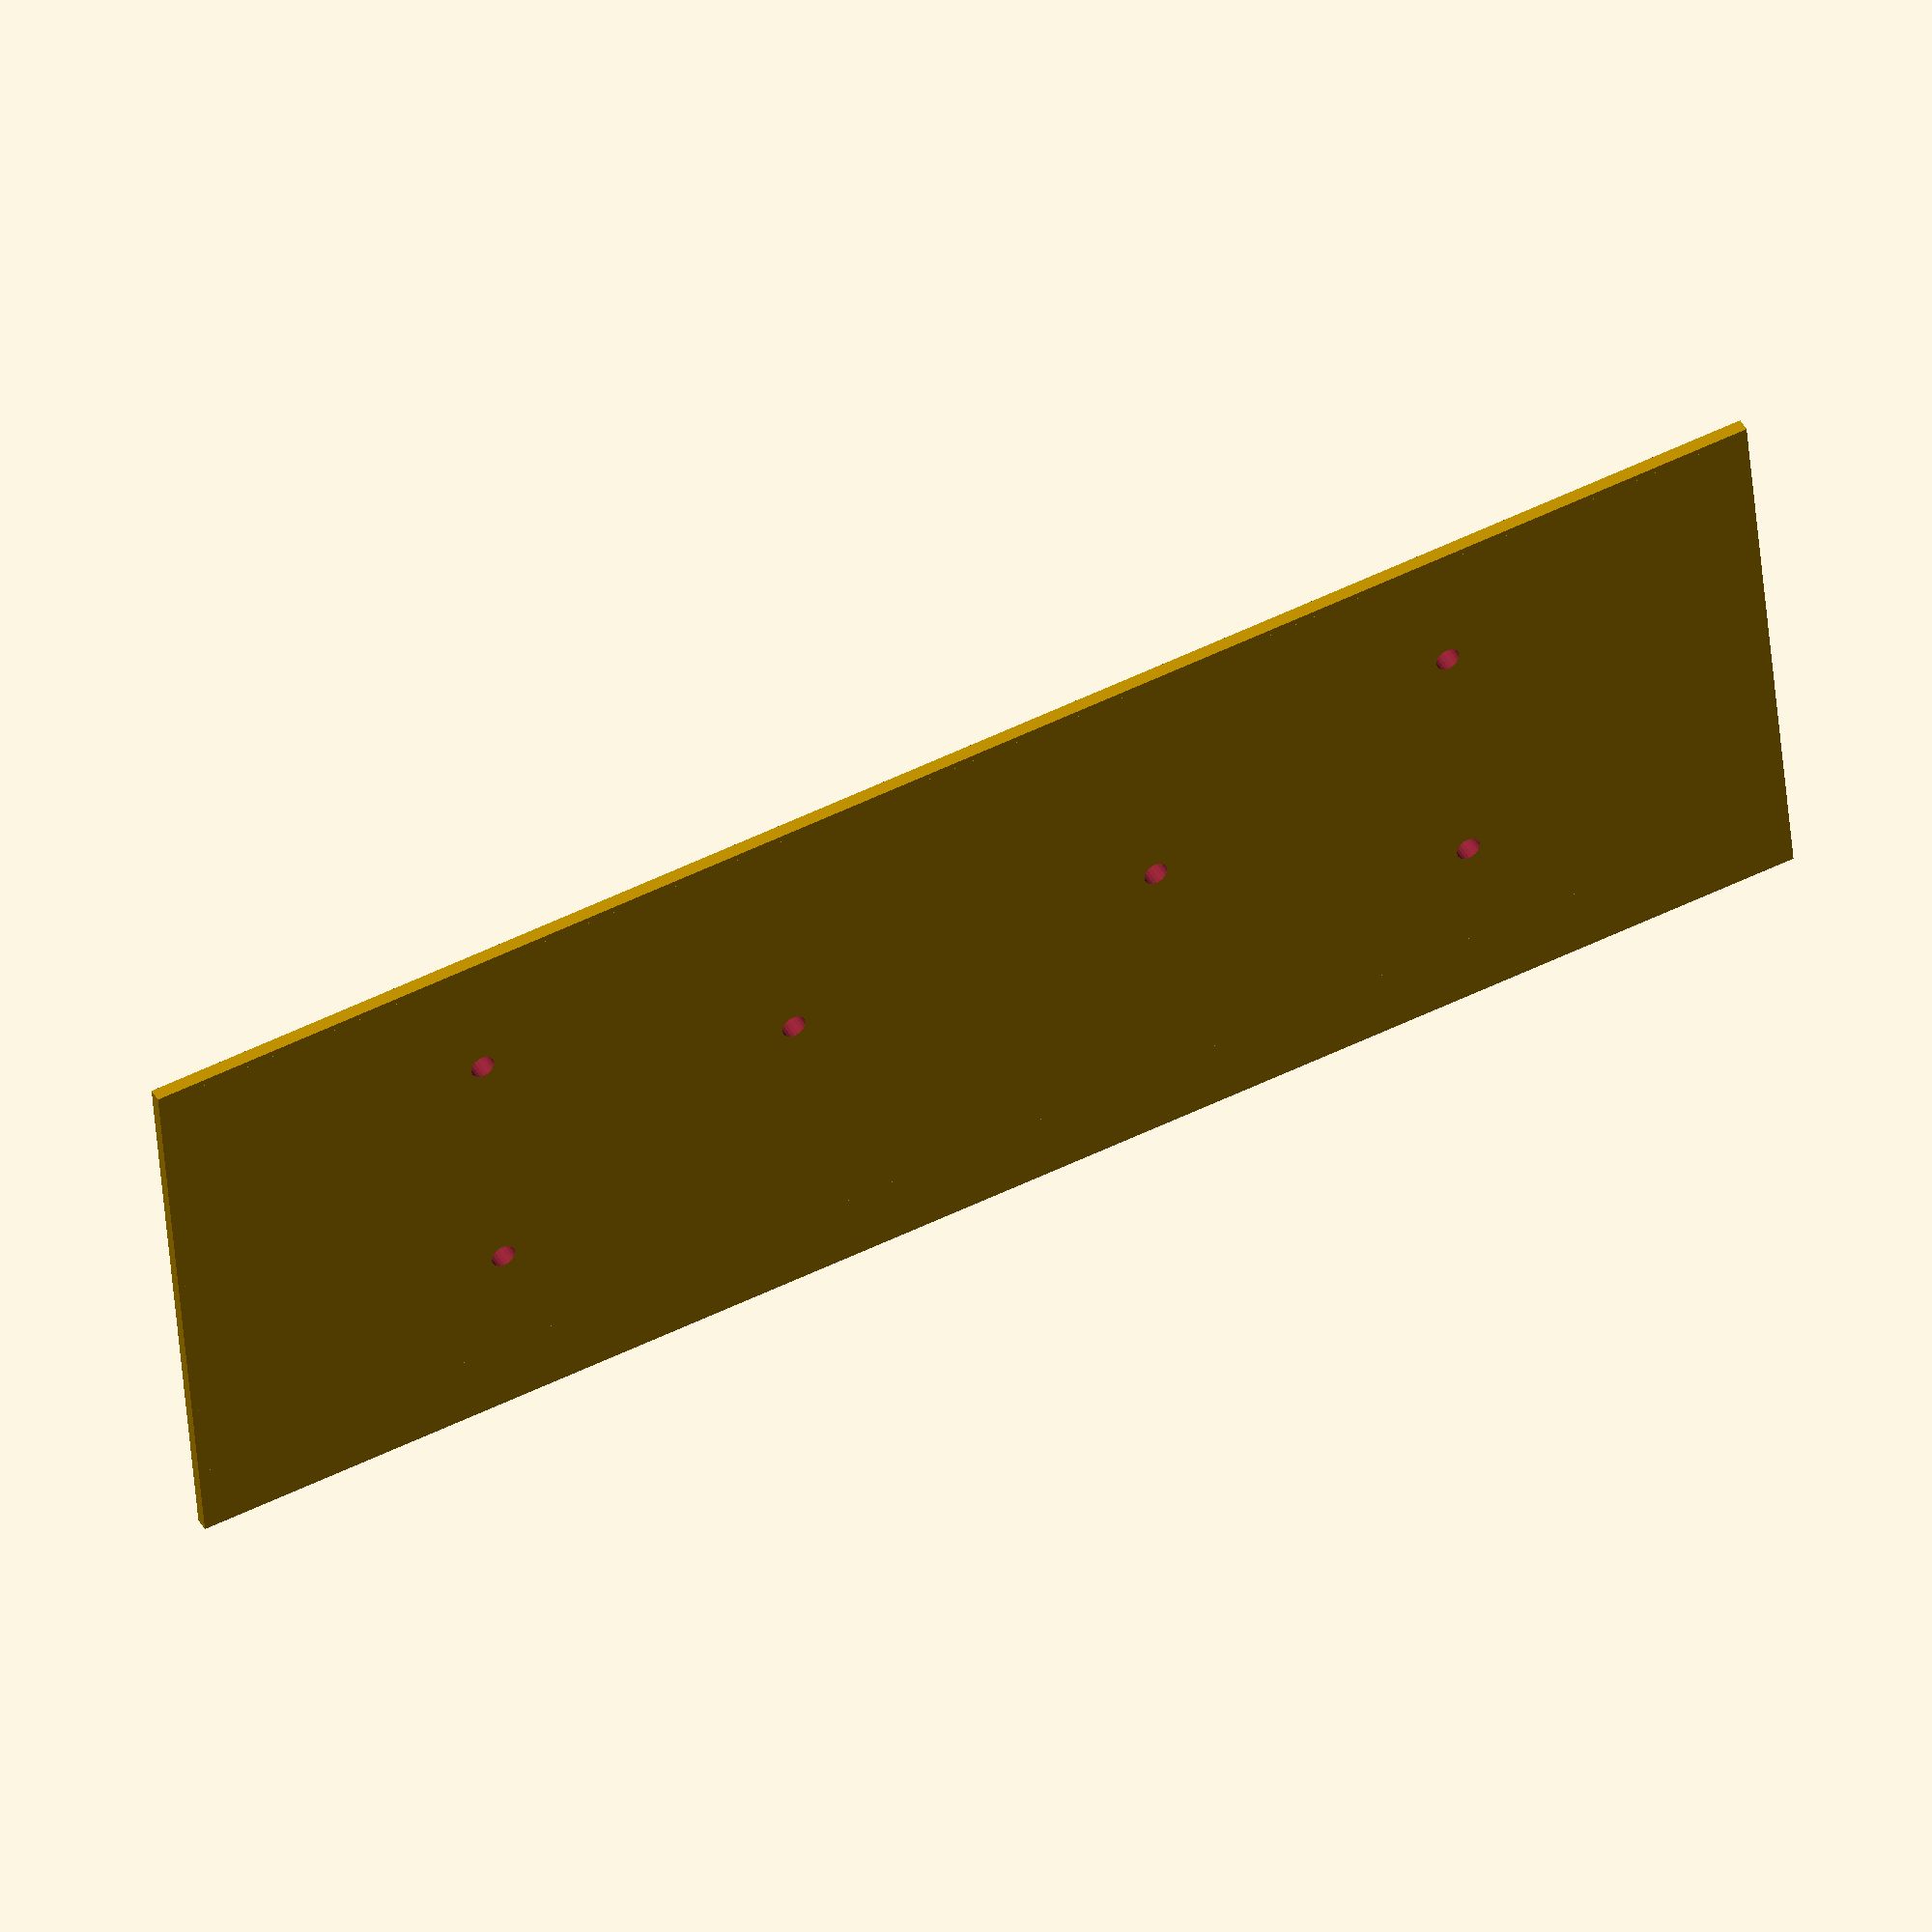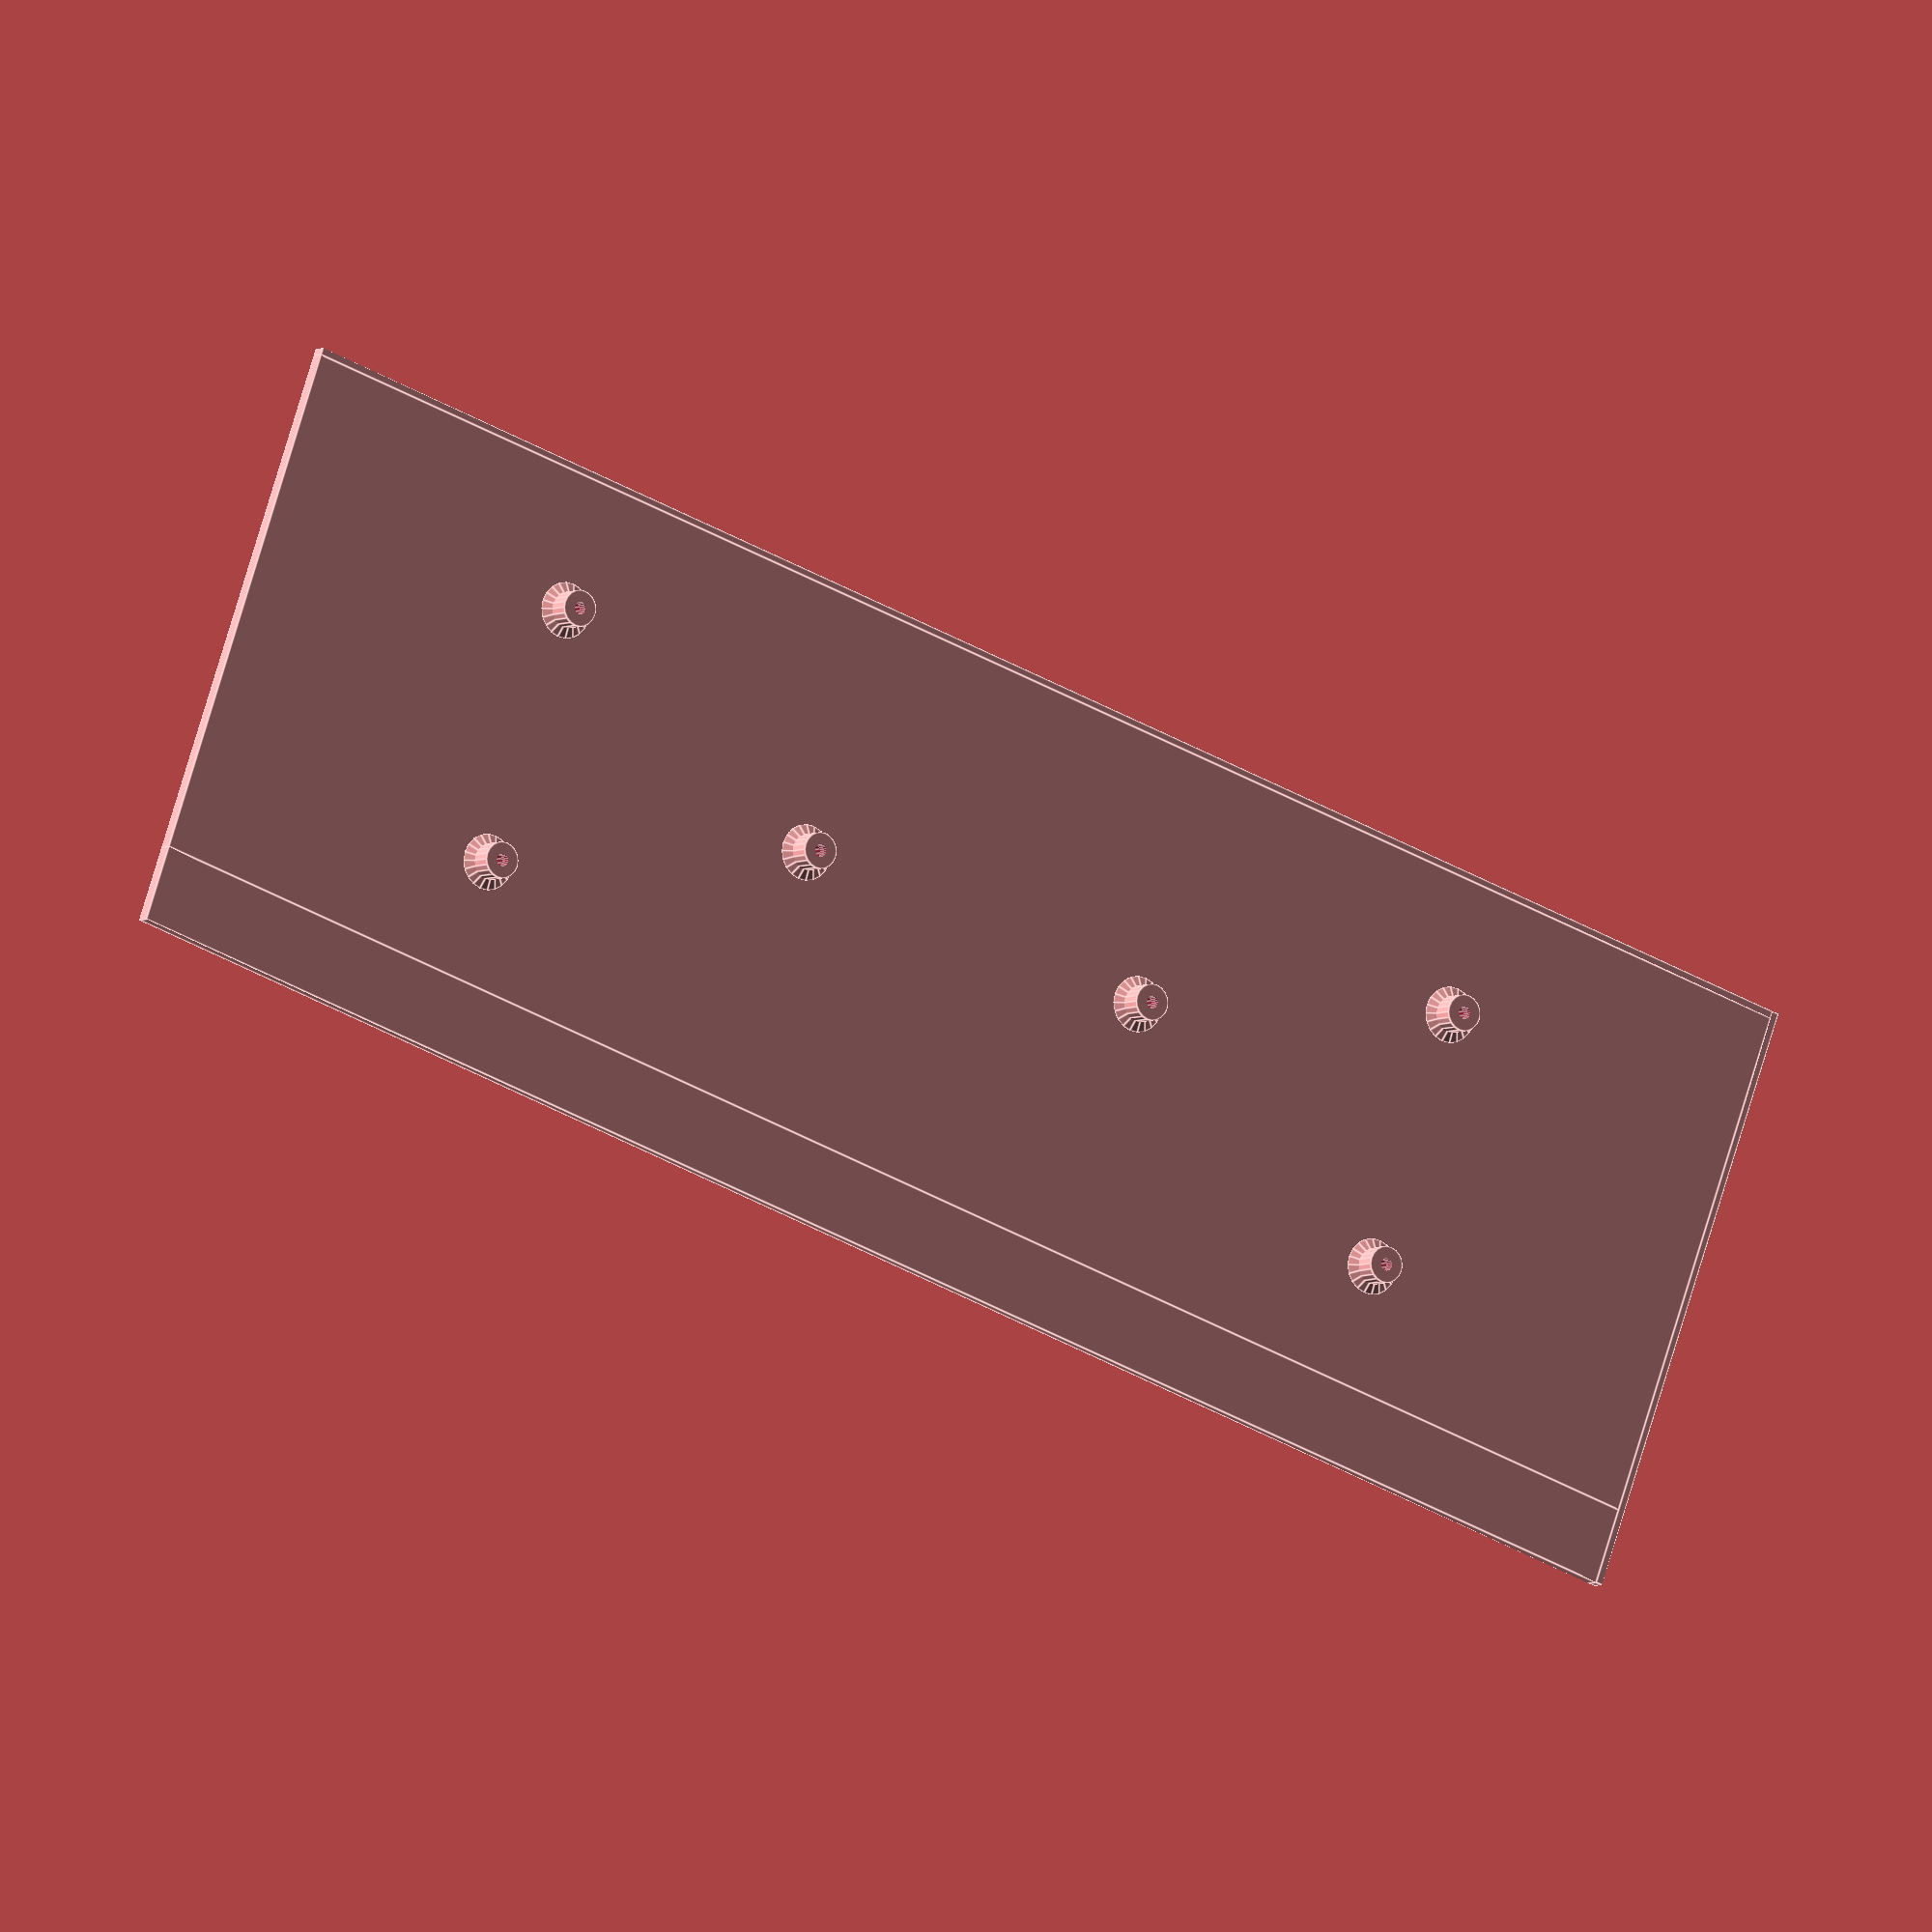
<openscad>
/*
 * Excuse this mess, first real 3D model I've designed :)
 *
 * Screws used in this: 1.8mm*6mm
 * https://lcsc.com/product-detail/Screw_Shuntian-KA1-8X6_C357445.html
*/
keyWidth=19.05;
holeSize=14;

cutoutHeight = 3;
cutoutWidth = 1;

paddingTop = -1.75;
paddingRight = 1.25; // distance between keys is 2.5mm + compensation for padding left
paddingBottom = 0;
paddingLeft = 1;

kbWidth=13*keyWidth;
kbHeight=4*keyWidth;
topPlateThickness=4.2;
botPlateThickness=2;

nack = [
    //start column 0
	[[0,0],1],
	[[0,1],1],
	[[0,2],1],
	[[0,3],1],
    //start column 1
	[[1,0],1],
	[[1,1],1],
	[[1,2],1],
	[[1,3],1],
    //start column 2
	[[2,0],1],
	[[2,1],1],
	[[2,2],1],
	[[2,3],1],
    //start column 3
	[[3,0],1],
	[[3,1],1],
	[[3,2],1],
	[[3,3],1],
    //start column 4
	[[4,0],1],
	[[4,1],1],
	[[4,2],1],
	[[4,3],1],
    //start column 5
	[[5,0],1],
	[[5,1],1],
	[[5,2],1],
	[[5,3],1],
    //start column 6
	[[6,0],1],
	[[6,1],1],
	[[6,2],1],
	[[6,3],1],
    //start column 7
	[[7,0],1],
	[[7,1],1],
	[[7,2],1],
	[[7,3],1],
    //start column 8
	[[8,0],1],
	[[8,1],1],
	[[8,2],1],
	[[8,3],1],
    //start column 9
	[[9,0],1],
	[[9,1],1],
	[[9,2],1],
	[[9,3],1],
    //start column 10
	[[10,0],1],
	[[10,1],1],
	[[10,2],1],
	[[10,3],1],
    //start column 11
	[[11,0],1],
	[[11,1],1],
	[[11,2],1],
	[[11,3],1],
    //start column 12
	[[12,0],1],
	[[12,1],1],
	[[12,2],1],
	[[12,3],1],    
];


module holematrix(holes,startx,starty){
    startx=startx+paddingLeft;
    starty=starty+paddingBottom;
	for (key = holes){
		translate([startx+keyWidth*key[0][0], starty-keyWidth*key[0][1], -0.05])
		translate([(keyWidth*key[1]-holeSize)/2,(keyWidth - holeSize)/2, -0.05])
		union(){
            cube([holeSize,holeSize,topPlateThickness+1]);

            translate([-cutoutWidth,1,-0.05])
            cube([holeSize+2*cutoutWidth,cutoutHeight,topPlateThickness+1]);

            translate([-cutoutWidth,holeSize-cutoutWidth-cutoutHeight,-0.05])
            cube([holeSize+2*cutoutWidth,cutoutHeight,topPlateThickness+1]);
        }
	}
}

module top_plate(){
    union() {
        difference() {
            union (){
                difference(){
                    cube([kbWidth+paddingRight,kbHeight+paddingTop, topPlateThickness]);
                    holematrix(nack,0,kbHeight-keyWidth);
                }
                translate([0,kbHeight+paddingTop-0.5,0]){
                    difference(){     
                        cube([kbWidth+paddingRight, 11, topPlateThickness]); // TOP lip
                        translate([10,0,-0.05]) 
                        cube([20, 10.5, topPlateThickness-1.5]);
                        translate([95,0,-0.05]) 
                        cube([50, 10.5, topPlateThickness-1.5]); // speaker "insert"
                        // speaker "grill"        
                        // reset button
                        translate([21,7,-0.05])
                        cylinder(h=5,d=2.5,center=false,$fn=20); 
                    }
                }
            }            
        
            translate([keyWidth*2.55,keyWidth,-0.05])
            cylinder(h=2.5,d=1.8,center=false,$fn=20);
            translate([keyWidth*2.55,keyWidth*3,-0.05])
            cylinder(h=2.5,d=1.8,center=false,$fn=20);    
            
            translate([keyWidth*5.05,keyWidth*1.92,-0.05])
            cylinder(h=2.5,d=1.8,center=false,$fn=20);
            translate([keyWidth*8.05,keyWidth*1.92,-0.05])
            cylinder(h=2.5,d=1.8,center=false,$fn=20);
            
            translate([keyWidth*10.55,keyWidth,-0.05])
            cylinder(h=2.5,d=1.8,center=false,$fn=20);
            translate([keyWidth*10.55,keyWidth*3,-0.05])
            cylinder(h=2.5,d=1.8,center=false,$fn=20);
        }        
    }
    translate([-1.2,0,-6])
    cube([1.2, kbHeight+paddingTop+11, topPlateThickness+6]);  // RIGHT wall
    translate([-1.2,-1.2,-6])
    cube([kbWidth+paddingRight+2.4, 1.2, topPlateThickness+6]); // BOT wall
    translate([kbWidth+paddingRight,0,-6]) 
    cube([1.2, kbHeight+paddingTop+11, topPlateThickness+6]); // LEFT wall
    
    difference() { // "USB hole"
        translate([-1.2,kbHeight+paddingTop+10,-6]) 
        cube([kbWidth+paddingRight+1.2+1.2, 1.2, topPlateThickness+6]); // TOP wall        

        hull(){ 
            translate([7,kbHeight+paddingTop+11-2,-7])
            cube([6, 5, 4.6]); 
            
            translate([7,kbHeight+paddingTop+11-2,-3.4]) 
            rotate([270,0,0]) cylinder(h=5,d=2,center=false,$fn=50);
            translate([14,kbHeight+paddingTop+11-2,-3.4]) 
            rotate([270,0,0]) cylinder(h=5,d=2,center=false,$fn=50);
            translate([7,kbHeight+paddingTop+11-2,-5.8]) 
            rotate([270,0,0]) cylinder(h=5,d=2,center=false,$fn=50);
            translate([14,kbHeight+paddingTop+11-2,-5.8]) 
            rotate([270,0,0]) cylinder(h=5,d=2,center=false,$fn=50);
            
        }
    }    
}


module bot_plate(){
    difference(){    
        screwPostHeight=4;
        union(){
            // Screw posts start
            translate([keyWidth*2.55,keyWidth,botPlateThickness]){
                cylinder(h=screwPostHeight,d=5.2,center=false,$fn=20);
                cylinder(h=2,d1=8,d2=0,center=false,$fn=20);
            }
            translate([keyWidth*2.55,keyWidth*3,botPlateThickness]){
                cylinder(h=screwPostHeight,d=5.2,center=false,$fn=20);
                cylinder(h=2,d1=8,d2=0,center=false,$fn=20);
            }
            translate([keyWidth*10.55,keyWidth,botPlateThickness]){
                cylinder(h=screwPostHeight,d=5.2,center=false,$fn=20);
                cylinder(h=2,d1=8,d2=0,center=false,$fn=20);
            }
            translate([keyWidth*10.55,keyWidth*3,botPlateThickness]){
                cylinder(h=screwPostHeight,d=5.2,center=false,$fn=20);
                cylinder(h=2,d1=8,d2=0,center=false,$fn=20);
            }
            translate([keyWidth*5.05,keyWidth*1.92,botPlateThickness]){
                cylinder(h=screwPostHeight,d=5.2,center=false,$fn=20);
                cylinder(h=2,d1=8,d2=0,center=false,$fn=20);
            }
            translate([keyWidth*8.05,keyWidth*1.92,botPlateThickness]){
                cylinder(h=screwPostHeight,d=5.2,center=false,$fn=20);
                cylinder(h=2,d1=8,d2=0,center=false,$fn=20);
            }
            // Body
            cube([kbWidth+paddingRight+1,kbHeight+paddingTop, botPlateThickness]);
             // Top lip
            translate([0,kbHeight+paddingTop,0]){
                cube([kbWidth+paddingRight+1, 11, botPlateThickness]);
            }
        }
        screwPostThickness=0.4;
        translate([keyWidth*2.55,keyWidth,-0.05]){
            cylinder(h=screwPostHeight+screwPostThickness,d=3.6,center=false,$fn=20);
            cylinder(h=screwPostHeight+botPlateThickness+1,d=1.8,center=false,$fn=20);
        }
        translate([keyWidth*2.55,keyWidth*3,-0.05]){
            cylinder(h=screwPostHeight+screwPostThickness,d=3.6,center=false,$fn=20);
            cylinder(h=screwPostHeight+botPlateThickness+1,d=1.8,center=false,$fn=20);
        }
        translate([keyWidth*10.55,keyWidth,-0.05]){
            cylinder(h=screwPostHeight+screwPostThickness,d=3.6,center=false,$fn=20);
            cylinder(h=screwPostHeight+botPlateThickness+1,d=1.8,center=false,$fn=20);
        }
        translate([keyWidth*10.55,keyWidth*3,-0.05]){
            cylinder(h=screwPostHeight+screwPostThickness,d=3.6,center=false,$fn=20);
            cylinder(h=screwPostHeight+botPlateThickness+1,d=1.8,center=false,$fn=20);
        }
        translate([keyWidth*5.05,keyWidth*1.92,-0.05]){
            cylinder(h=screwPostHeight+screwPostThickness,d=3.6,center=false,$fn=20);
            cylinder(h=screwPostHeight+botPlateThickness+1,d=1.8,center=false,$fn=20);
        }
        translate([keyWidth*8.05,keyWidth*1.92,-0.05]){
            cylinder(h=screwPostHeight+screwPostThickness,d=3.6,center=false,$fn=20);
            cylinder(h=screwPostHeight+botPlateThickness+1,d=1.8,center=false,$fn=20);
        }                
    }

    translate([0,-1,0])
    cube([kbWidth+paddingRight+1, 1, botPlateThickness]); // bottom lip
    translate([-1,-1,0])
    cube([1, kbHeight+paddingTop+11+1, botPlateThickness]); // bottom lip
}


bot_plate();
//translate([0, 0, 10]) top_plate();
</openscad>
<views>
elev=316.5 azim=184.9 roll=152.9 proj=o view=wireframe
elev=184.9 azim=19.4 roll=210.5 proj=o view=edges
</views>
